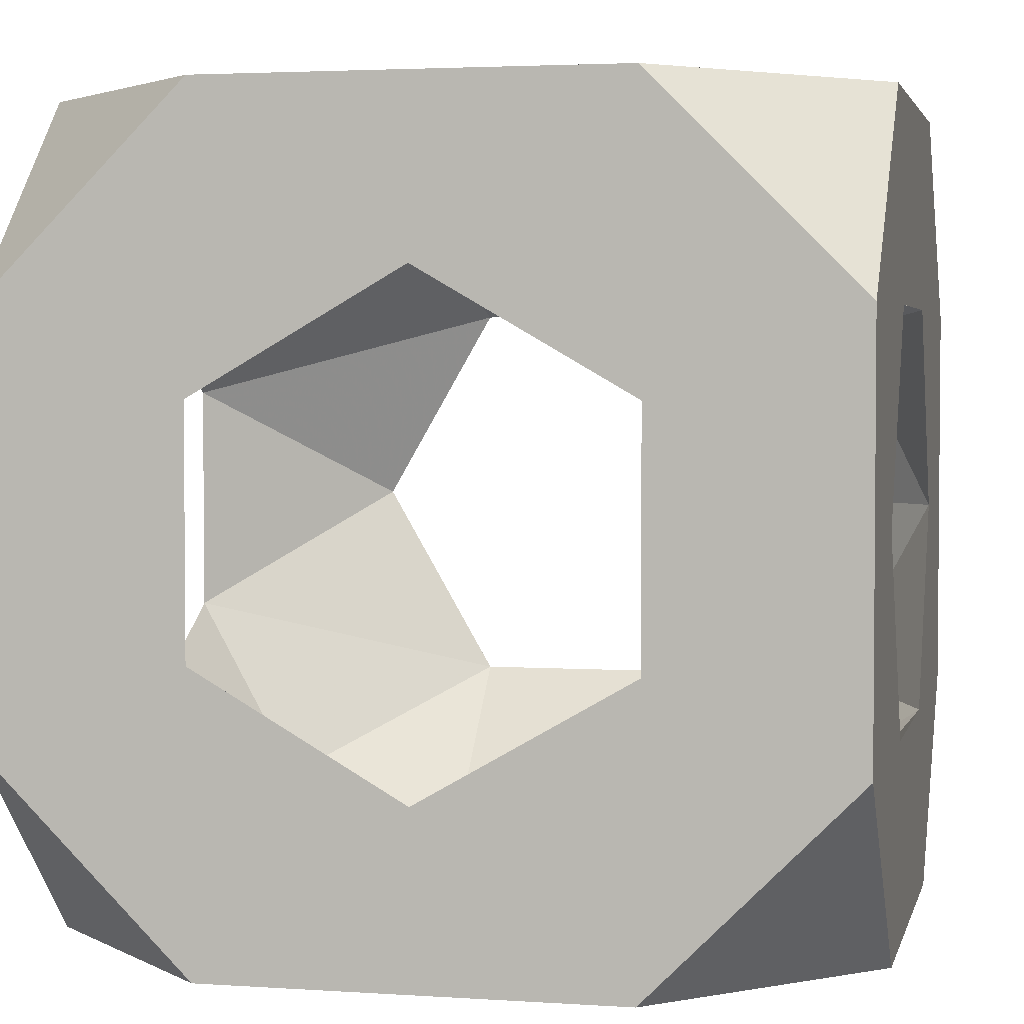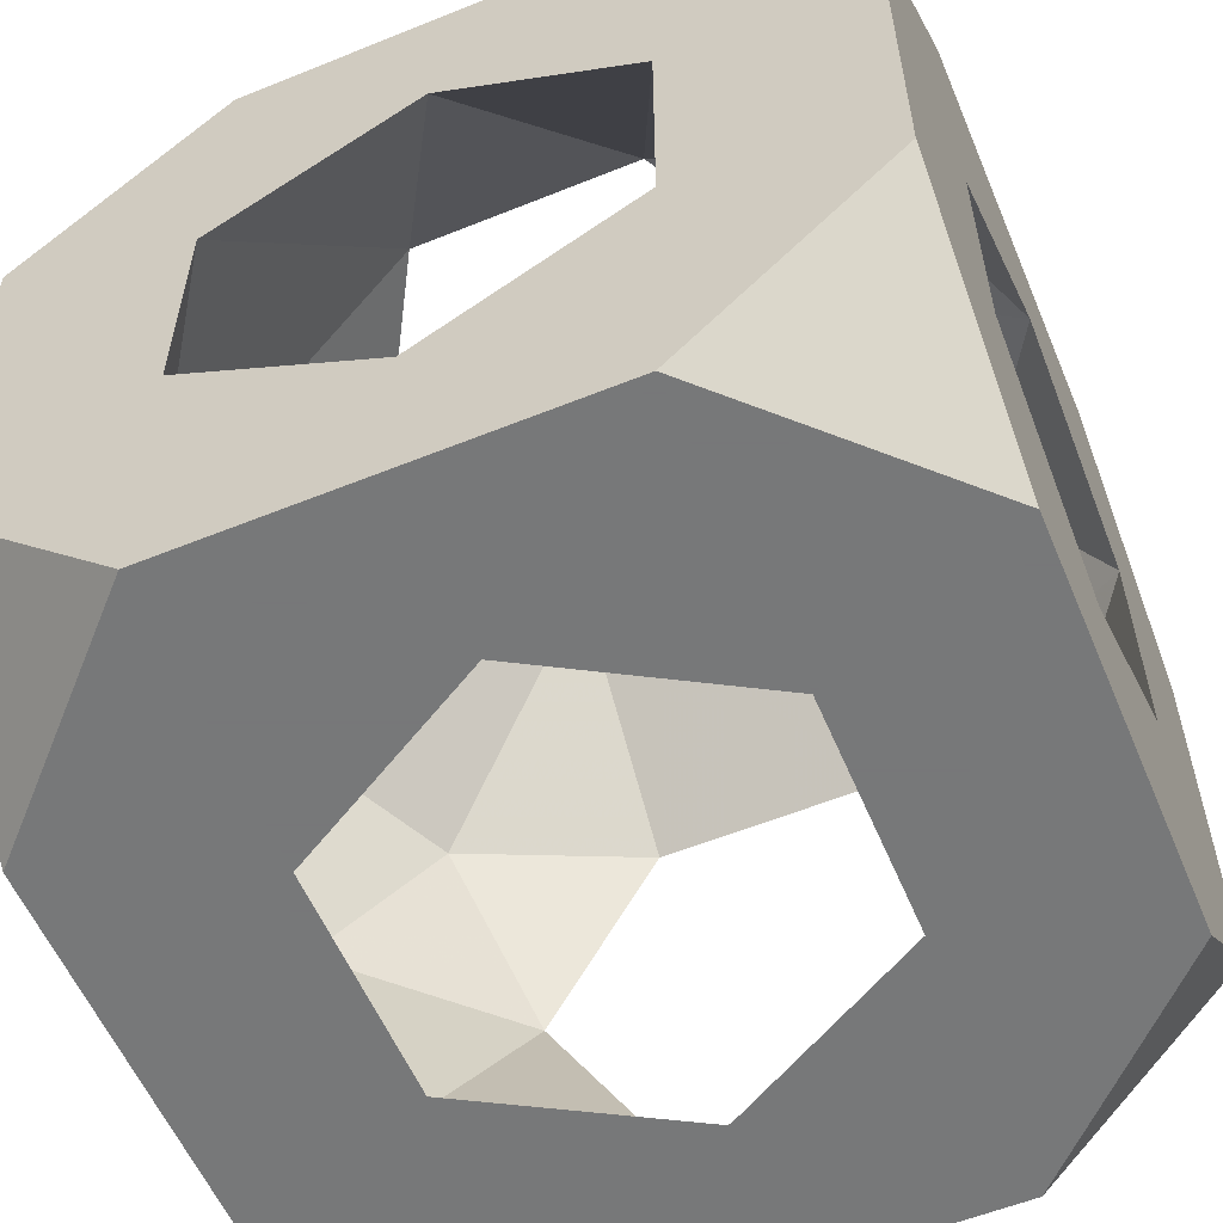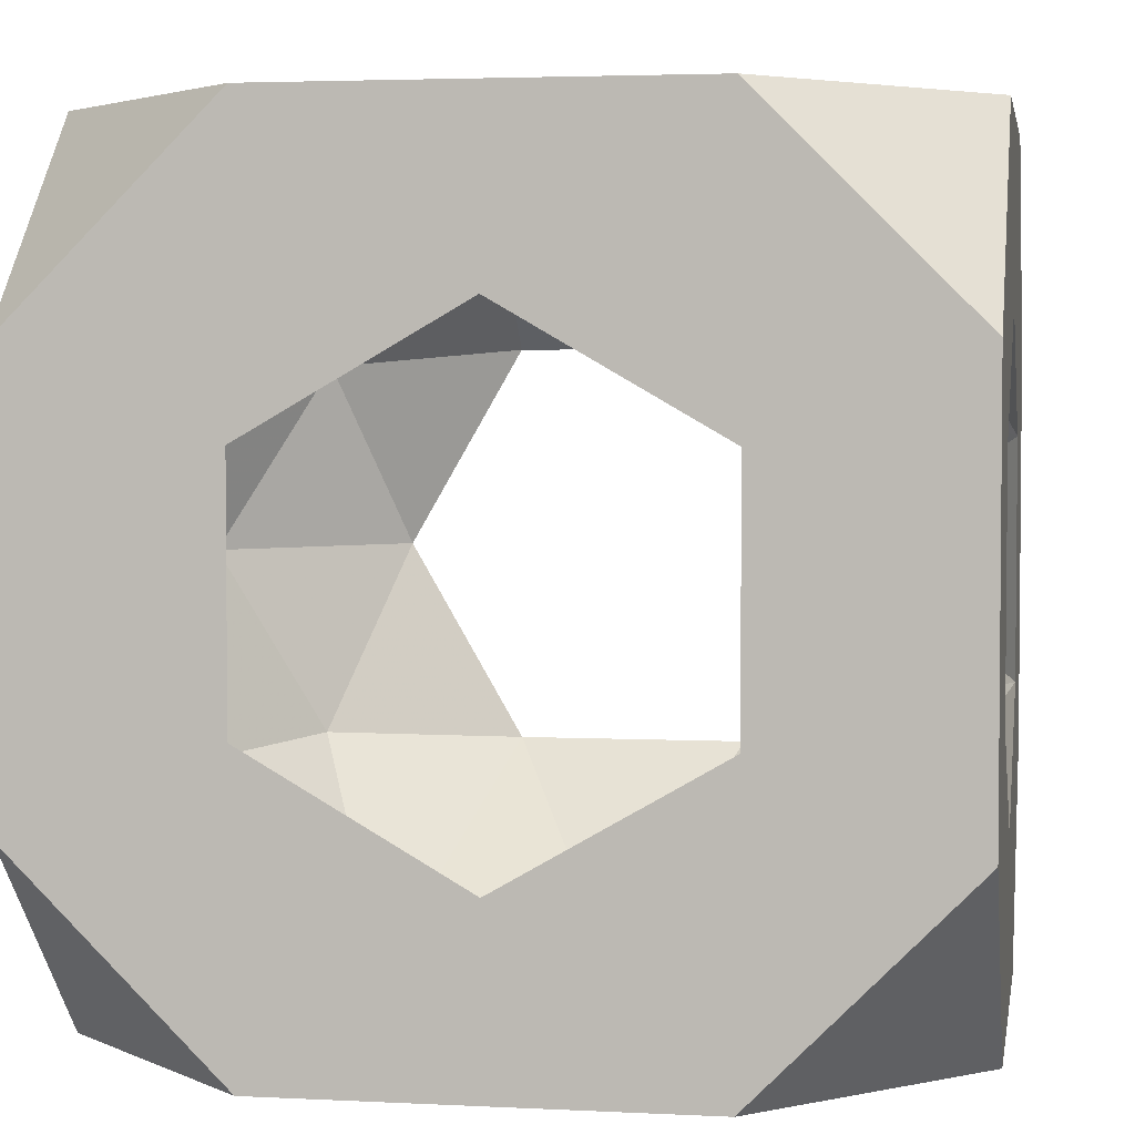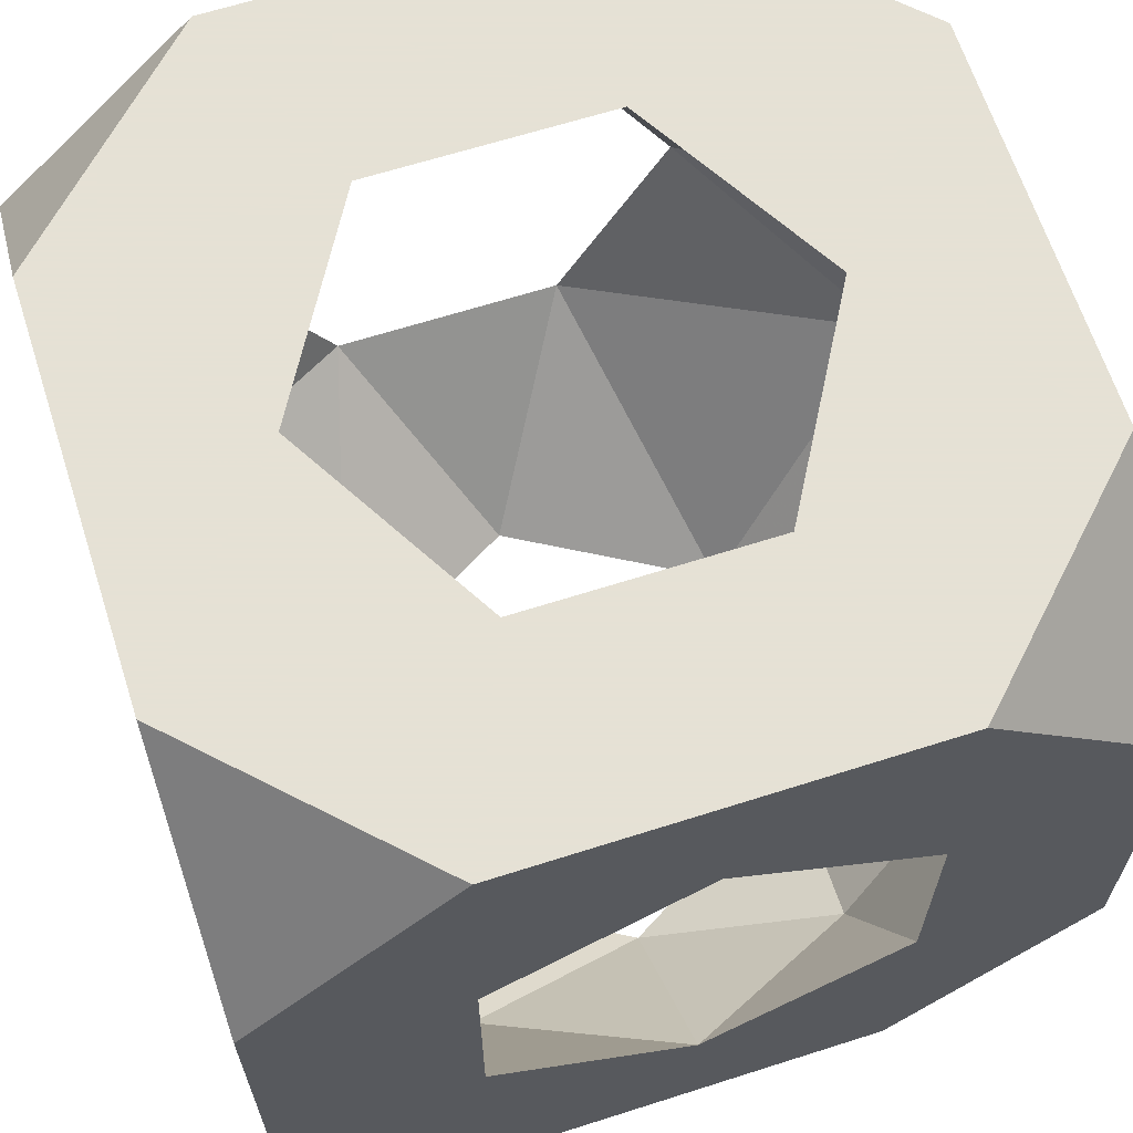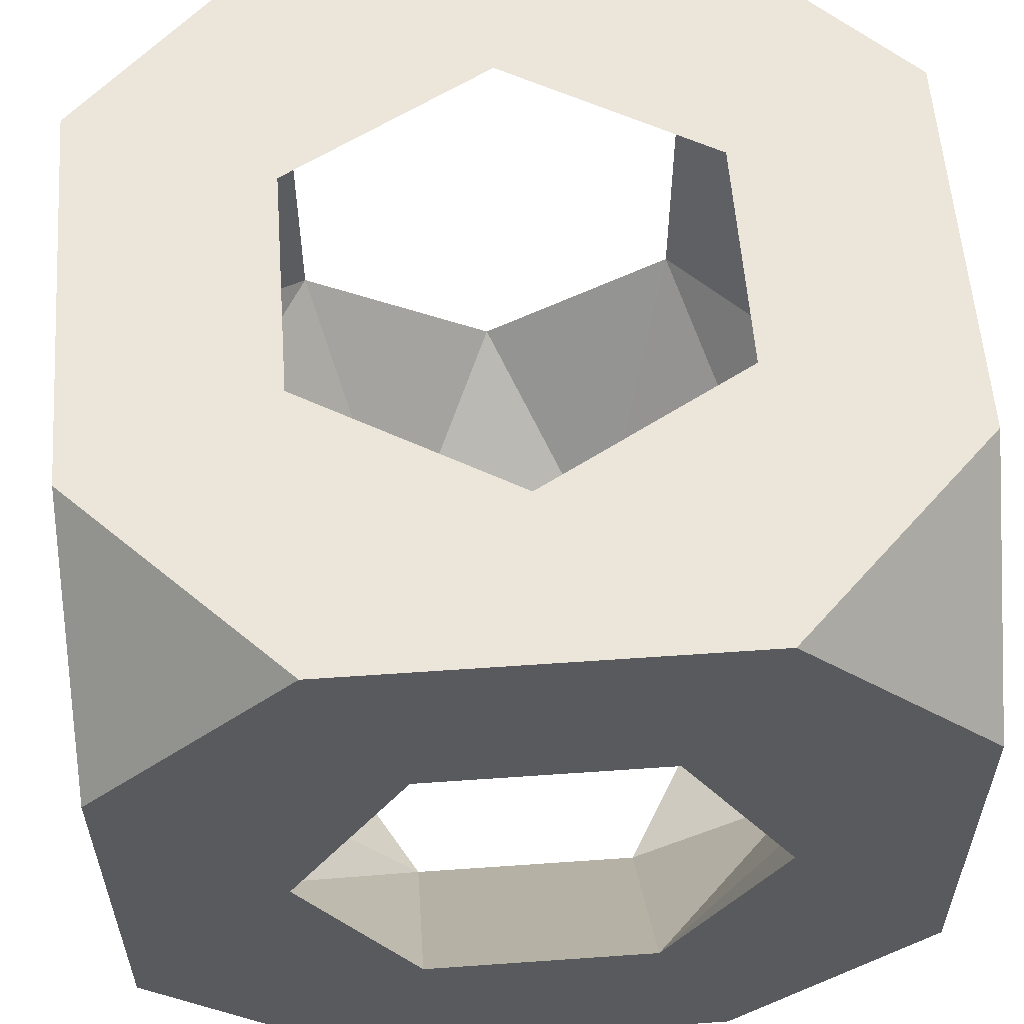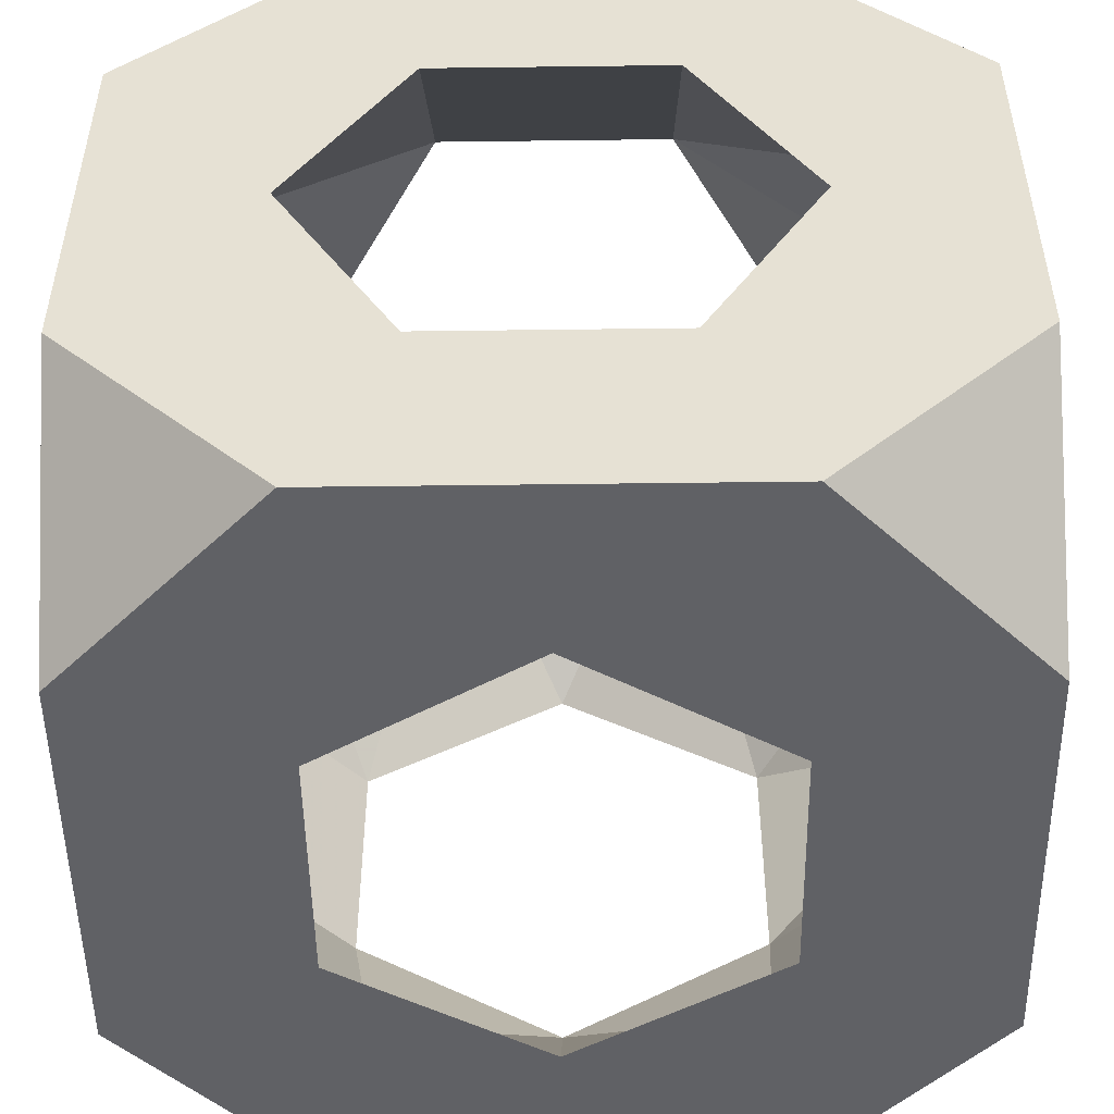
<metadata>
{"format":"obj","ext":"obj","renderer":"f3d","projection":"perspective","resolution":1024,"background":"white","views":[{"elev":3.1,"azim":-167.1,"up":"+Z"},{"elev":-57.3,"azim":112.8,"up":"+Z"},{"elev":3.4,"azim":99.8,"up":"+Z"},{"elev":64.9,"azim":-107.8,"up":"+Y"},{"elev":57.5,"azim":-4.2,"up":"+Z"},{"elev":-50.4,"azim":-89.2,"up":"+Z"}]}
</metadata>
<code>
v -0.5 -0.25 1.861
v -0.5 0.25 1.861
v 0.25 0.5 2.861
v 0.5 0.25 2.861
v 0.5 0.5 2.611
v 0.5 -0.25 2.861
v -0.25 -0.5 1.861
v -0.5 -0.5 2.111
v -0.5 -0.5 2.611
v 0.25 -0.5 1.861
v 0.5 -0.25 1.861
v -0.25 0.5 2.861
v -0.5 0.5 2.611
v -0.5 0.25 2.861
v -0.5 0.5 2.111
v 0.5 -0.5 2.111
v 0.5 0.25 1.861
v 0.5 -0.5 2.611
v 0.25 -0.5 2.861
v -0.5 -0.25 2.861
v -0.25 -0.5 2.861
v 0.5 0.5 2.111
v -0.25 0.5 1.861
v 0.25 0.5 1.861
v 0 0.2939 2.861
v 0.2546 0.147 2.861
v 0.2546 -0.147 2.861
v -3e-06 -0.2939 2.861
v -0.2546 -0.147 2.861
v -0.2546 0.147 2.861
v 0.2939 -0.5 2.361
v 0.147 -0.5 2.616
v -0.147 -0.5 2.616
v -0.2939 -0.5 2.361
v -0.147 -0.5 2.107
v 0.147 -0.5 2.107
v 0.5 0 2.067
v 0.5 -0.2546 2.214
v 0.5 -0.2546 2.508
v 0.5 3e-06 2.655
v 0.5 0.2546 2.508
v 0.5 0.2546 2.214
v -0.5 -0.2939 2.361
v -0.5 -0.147 2.616
v -0.5 0.147 2.616
v -0.5 0.2939 2.361
v -0.5 0.147 2.107
v -0.5 -0.147 2.107
v -0.2939 0 1.861
v -0.147 0.2546 1.861
v 0.147 0.2546 1.861
v 0.2939 -3e-06 1.861
v 0.147 -0.2546 1.861
v -0.147 -0.2546 1.861
v 0 0.5 2.067
v -0.2546 0.5 2.214
v -0.2546 0.5 2.508
v 3e-06 0.5 2.655
v 0.2546 0.5 2.508
v 0.2546 0.5 2.214
v 0.2285 0.3816 2.733
v -0.2431 0.3651 2.741
v -0.37 -0.3781 2.123
v 0.3834 0.2203 1.986
v -0.3796 -0.3723 2.593
v 0.3659 -0.2409 1.981
f 56 57 46
f 31 16 18
f 2 50 49
f 64 60 51
f 52 53 66
f 47 56 46
f 16 11 38
f 37 66 38
f 11 10 53
f 23 55 24
f 22 17 24
f 18 38 39
f 16 36 10
f 9 43 8
f 1 54 7
f 29 33 65
f 37 52 66
f 53 36 66
f 2 23 50
f 44 14 45
f 12 13 14
f 58 57 12
f 44 29 65
f 4 6 40
f 2 47 15
f 34 43 65
f 1 7 8
f 58 3 59
f 47 1 48
f 1 2 49
f 47 48 49
f 16 38 18
f 42 41 59
f 43 63 48
f 7 53 10
f 23 24 50
f 55 56 50
f 3 58 12
f 20 44 9
f 30 25 12
f 3 4 5
f 54 1 49
f 6 4 26
f 39 31 32
f 29 28 33
f 48 54 49
f 34 9 8
f 59 41 61
f 3 5 59
f 33 21 9
f 57 58 62
f 30 29 45
f 42 60 64
f 45 14 13
f 35 7 10
f 21 20 9
f 34 8 35
f 6 39 40
f 30 62 25
f 63 54 48
f 27 26 40
f 28 32 33
f 59 5 22
f 32 21 33
f 50 47 49
f 56 23 15
f 4 41 5
f 2 1 47
f 15 46 13
f 16 10 11
f 29 30 14
f 30 45 62
f 41 4 40
f 41 40 26
f 63 34 35
f 61 26 25
f 39 32 27
f 8 7 35
f 53 54 35
f 34 33 9
f 44 43 9
f 33 34 65
f 43 44 65
f 8 43 48
f 20 29 14
f 42 17 22
f 56 15 13
f 43 34 63
f 35 36 53
f 24 17 51
f 44 20 14
f 55 50 51
f 6 26 27
f 6 19 18
f 11 37 38
f 16 31 36
f 37 42 64
f 39 6 18
f 57 56 13
f 26 3 25
f 52 64 51
f 17 37 11
f 28 21 19
f 58 61 25
f 38 31 39
f 17 42 37
f 45 57 62
f 35 54 63
f 52 17 11
f 5 41 22
f 60 22 24
f 57 45 46
f 66 36 38
f 36 31 38
f 4 3 26
f 52 11 53
f 15 47 46
f 41 26 61
f 19 6 27
f 45 13 46
f 62 58 25
f 19 32 18
f 22 60 59
f 41 42 22
f 51 50 24
f 29 44 45
f 30 12 14
f 40 39 27
f 29 20 21
f 21 32 19
f 23 2 15
f 31 18 32
f 61 58 59
f 12 57 13
f 60 55 51
f 17 52 51
f 25 3 12
f 1 8 48
f 60 42 59
f 37 64 52
f 56 47 50
f 56 55 23
f 55 60 24
f 7 54 53
f 32 28 27
f 28 19 27
f 28 29 21
f 36 35 10

</code>
